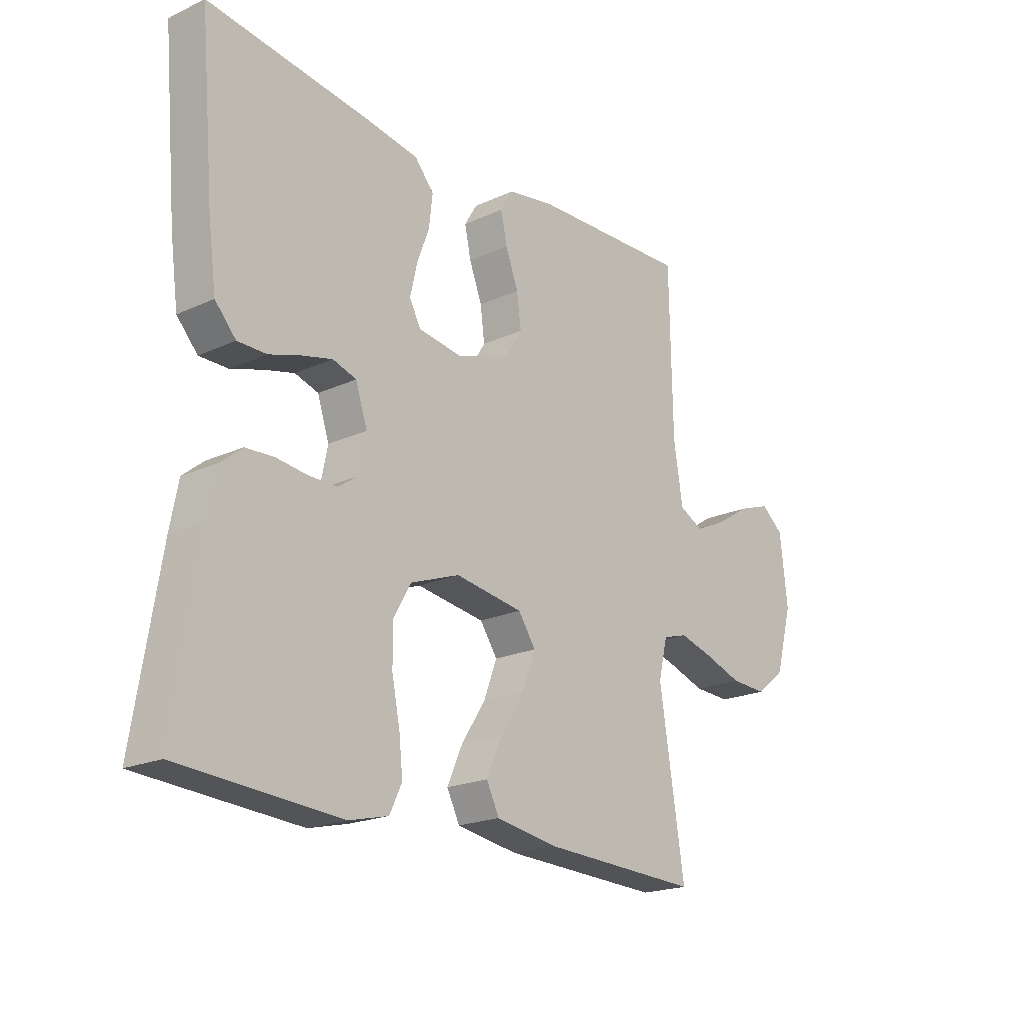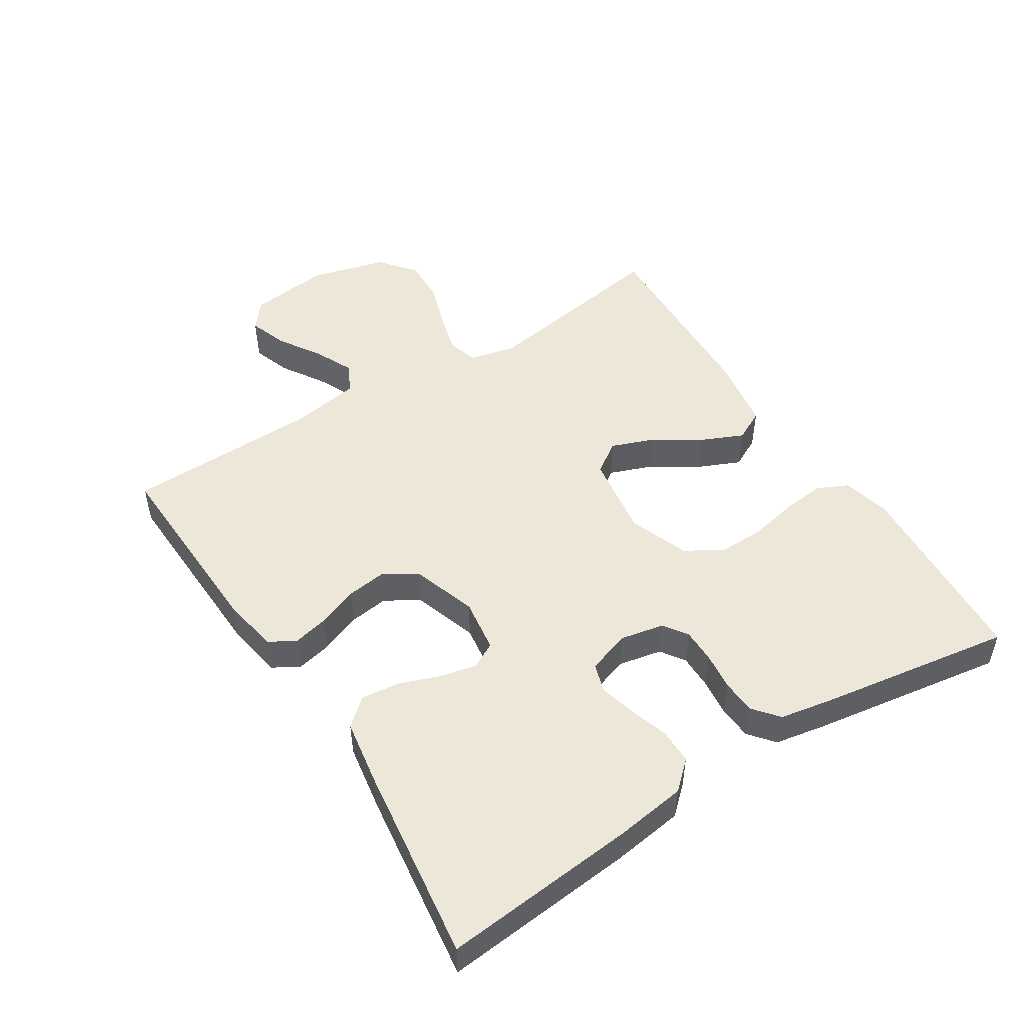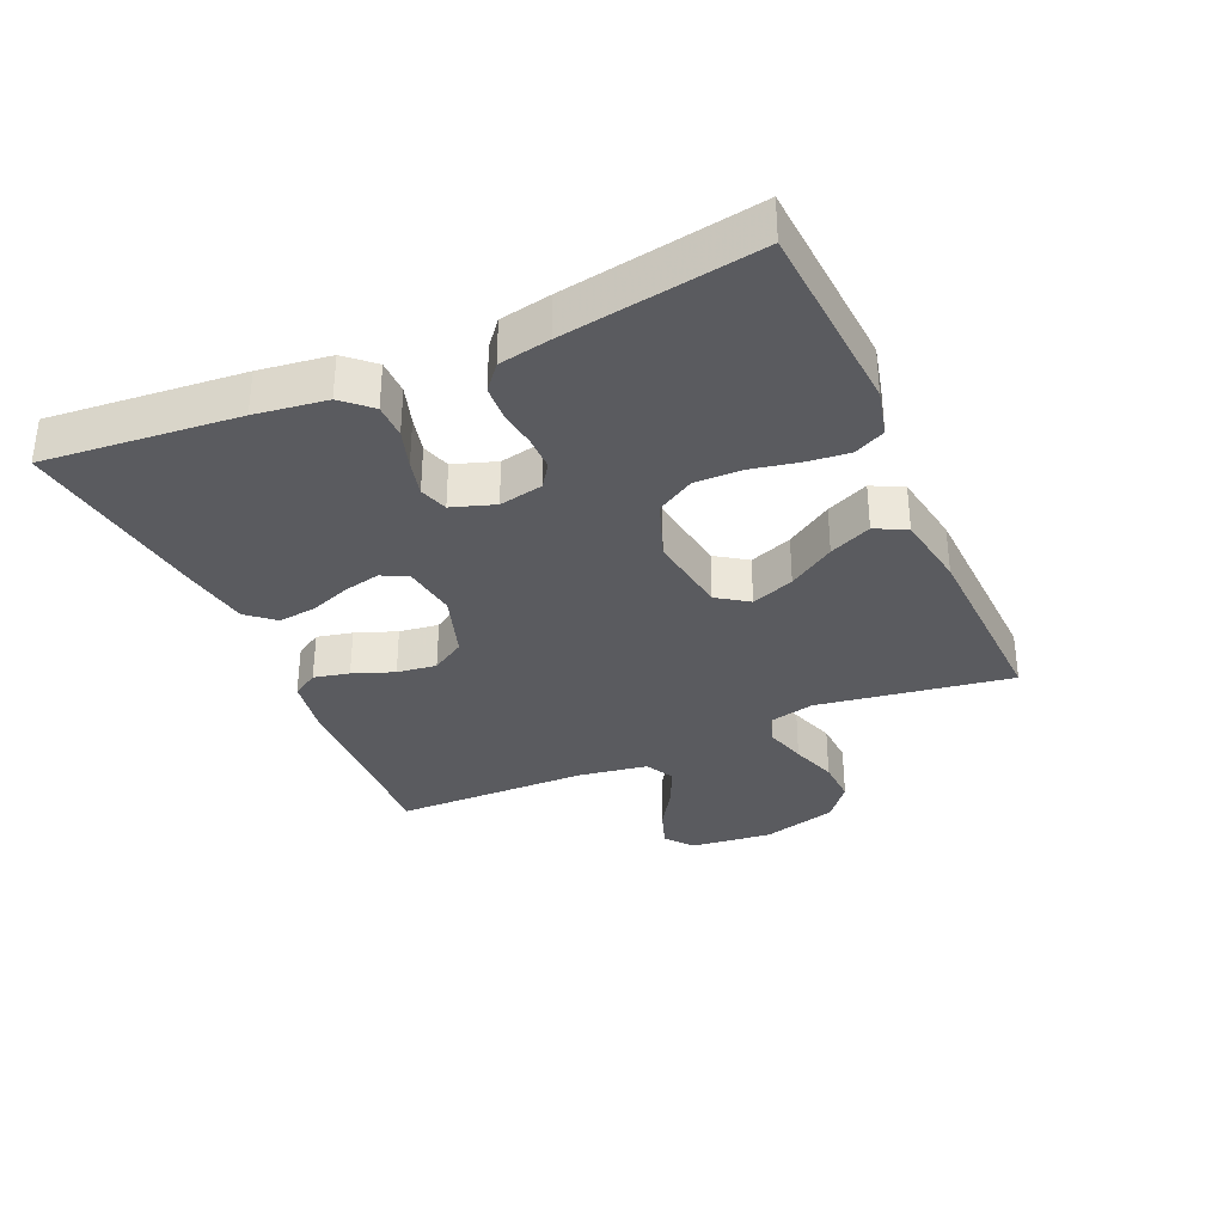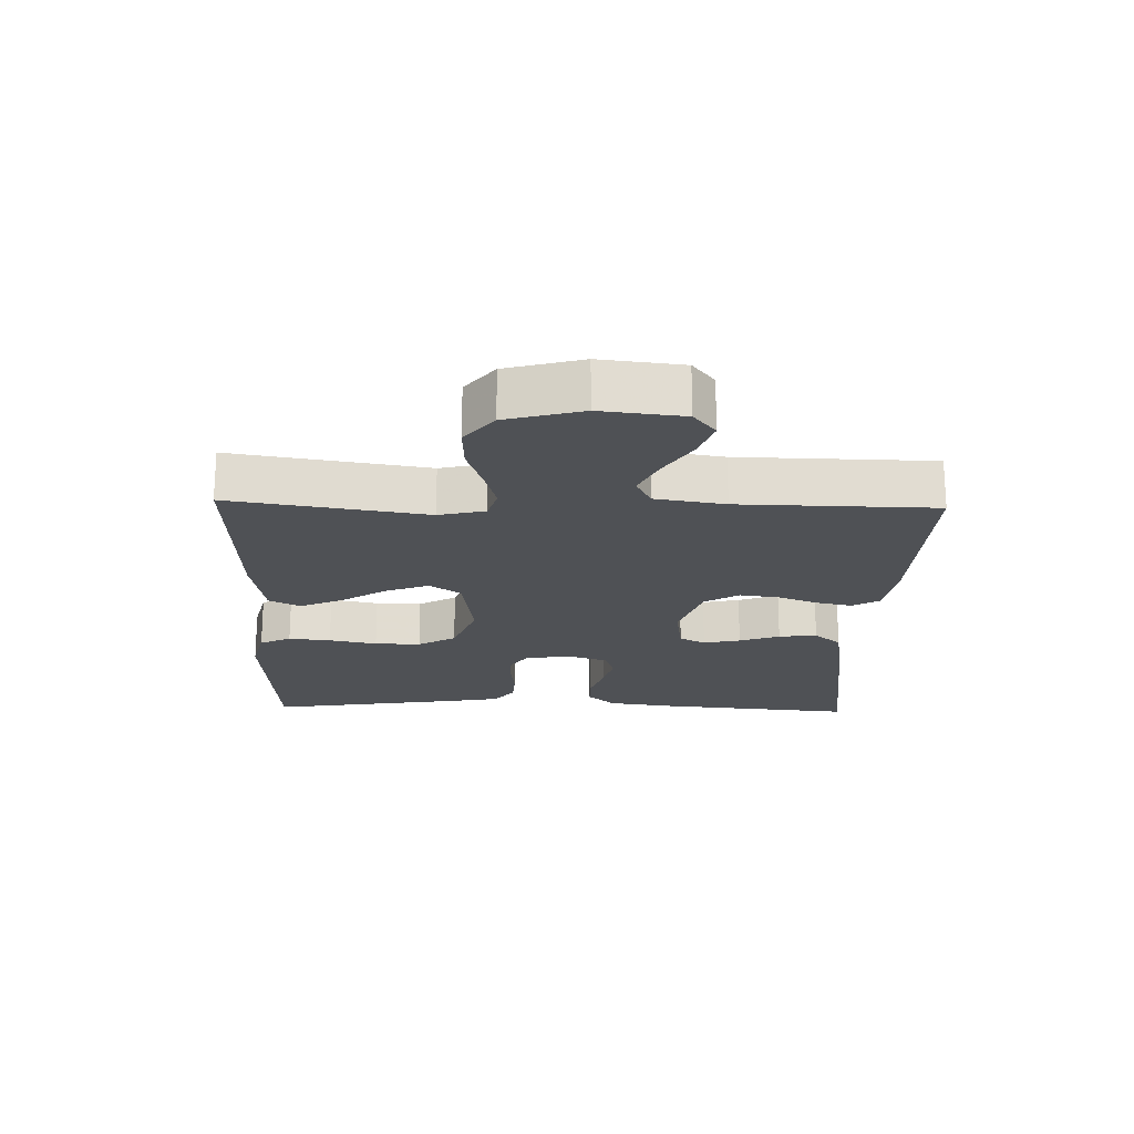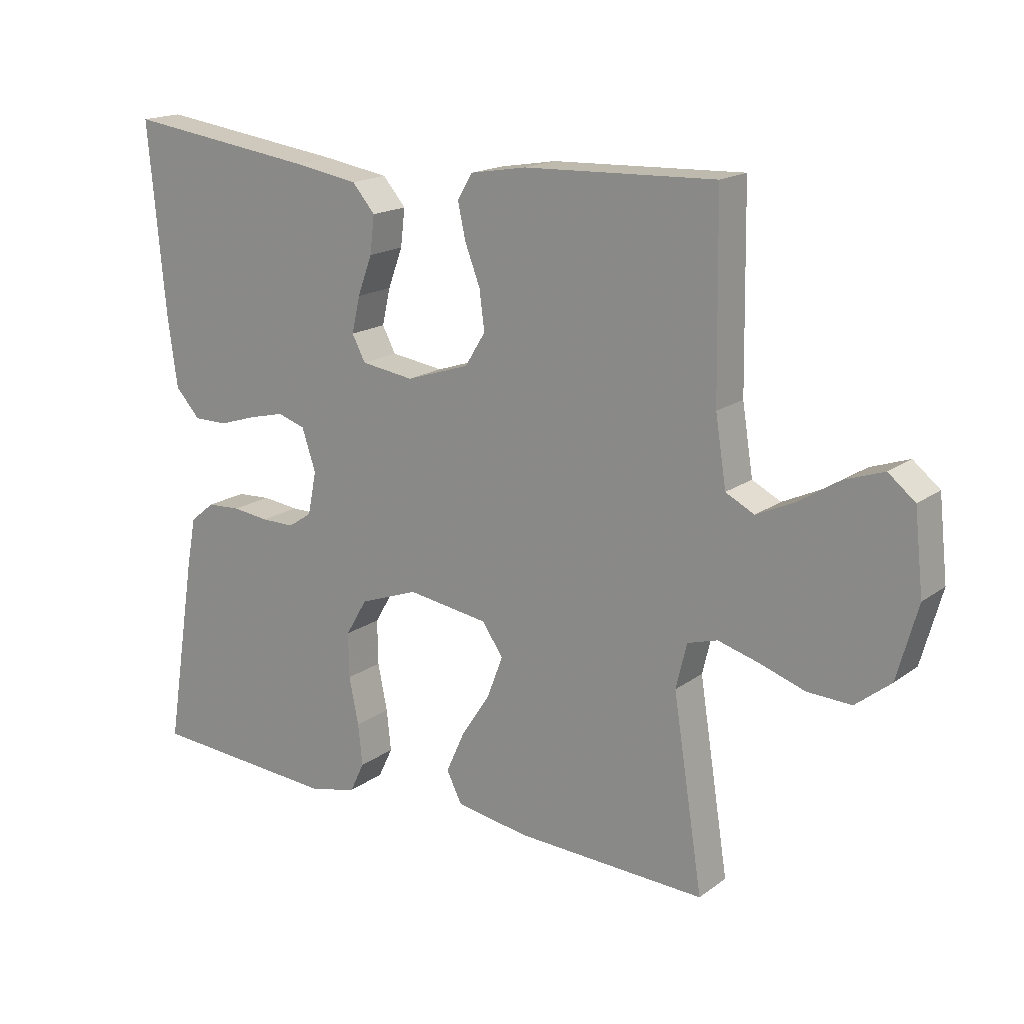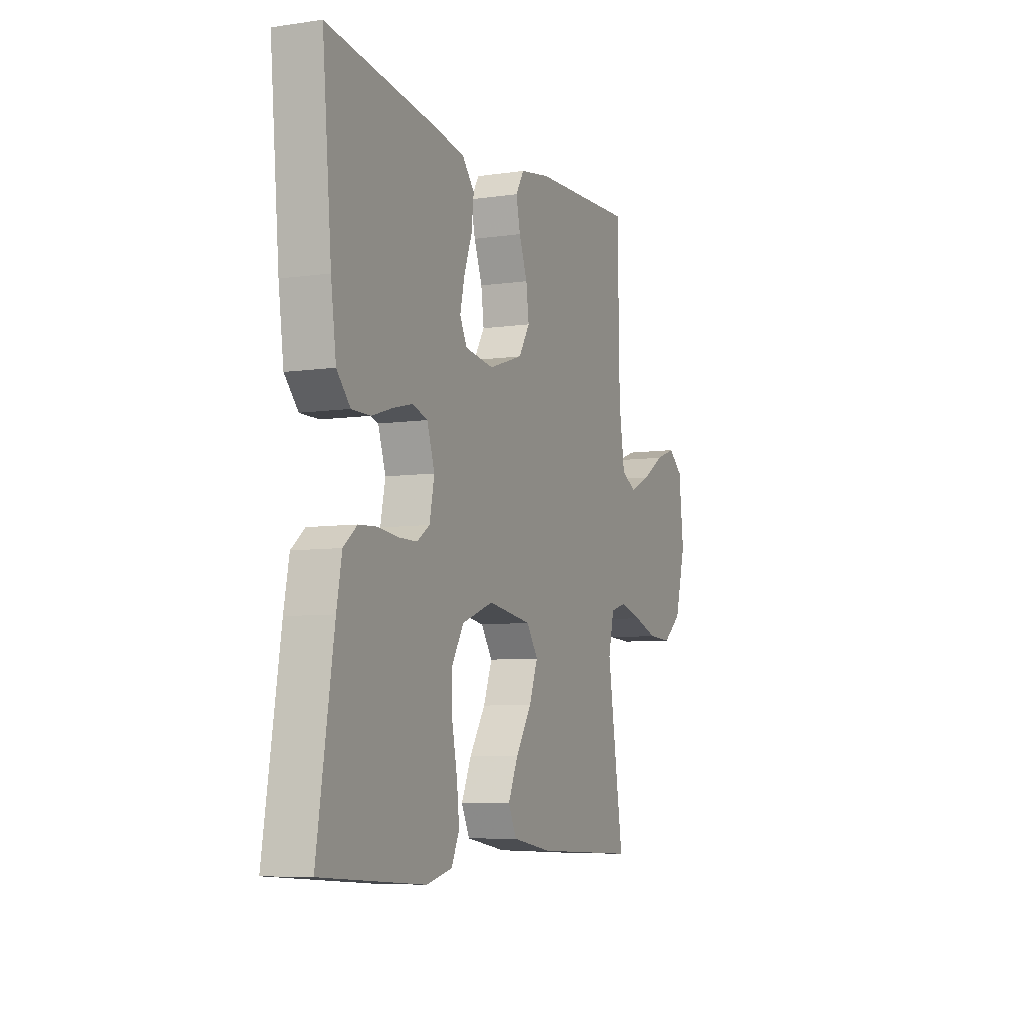
<metadata>
{"format":"obj","ext":"obj","renderer":"f3d","projection":"perspective","resolution":1024,"background":"white","views":[{"elev":-20.2,"azim":130.1,"up":"+Z"},{"elev":49.9,"azim":57.4,"up":"+Y"},{"elev":-33.5,"azim":113.8,"up":"+Y"},{"elev":-20.1,"azim":-91.7,"up":"+Y"},{"elev":17.3,"azim":-144.4,"up":"+Z"},{"elev":-7.0,"azim":113.0,"up":"+Z"}]}
</metadata>
<code>
v 0.5 0.07 -0.5
v 0.2 0.07 -0.52
v 0.126 0.07 -0.502
v 0.103 0.07 -0.454
v 0.11 0.07 -0.389
v 0.125 0.07 -0.315
v 0.126 0.07 -0.244
v 0.092 0.07 -0.186
v 0 0.07 -0.152
v -0.128 0.07 -0.171
v -0.161 0.07 -0.219
v -0.136 0.07 -0.285
v -0.09 0.07 -0.356
v -0.061 0.07 -0.421
v -0.085 0.07 -0.469
v -0.2 0.07 -0.488
v -0.5 0.07 -0.5
v -0.453 0.07 -0.2
v -0.47 0.07 -0.129
v -0.517 0.07 -0.115
v -0.581 0.07 -0.133
v -0.652 0.07 -0.157
v -0.721 0.07 -0.16
v -0.776 0.07 -0.116
v -0.808 0.07 0
v -0.794 0.07 0.126
v -0.752 0.07 0.16
v -0.692 0.07 0.139
v -0.627 0.07 0.098
v -0.567 0.07 0.07
v -0.522 0.07 0.093
v -0.505 0.07 0.2
v -0.5 0.07 0.5
v -0.2 0.07 0.489
v -0.112 0.07 0.474
v -0.088 0.07 0.434
v -0.1 0.07 0.379
v -0.124 0.07 0.316
v -0.132 0.07 0.255
v -0.1 0.07 0.203
v 0 0.07 0.17
v 0.083 0.07 0.182
v 0.104 0.07 0.222
v 0.091 0.07 0.279
v 0.068 0.07 0.341
v 0.061 0.07 0.4
v 0.097 0.07 0.442
v 0.2 0.07 0.459
v 0.5 0.07 0.5
v 0.473 0.07 0.2
v 0.458 0.07 0.09
v 0.419 0.07 0.047
v 0.365 0.07 0.047
v 0.305 0.07 0.066
v 0.249 0.07 0.08
v 0.205 0.07 0.066
v 0.183 0.07 0
v 0.197 0.07 -0.068
v 0.234 0.07 -0.093
v 0.287 0.07 -0.093
v 0.345 0.07 -0.086
v 0.398 0.07 -0.089
v 0.437 0.07 -0.121
v 0.452 0.07 -0.2
v 0.5 0 -0.5
v 0.2 0 -0.52
v 0.126 0 -0.502
v 0.103 0 -0.454
v 0.11 0 -0.389
v 0.125 0 -0.315
v 0.126 0 -0.244
v 0.092 0 -0.186
v 0 0 -0.152
v -0.128 0 -0.171
v -0.161 0 -0.219
v -0.136 0 -0.285
v -0.09 0 -0.356
v -0.061 0 -0.421
v -0.085 0 -0.469
v -0.2 0 -0.488
v -0.5 0 -0.5
v -0.453 0 -0.2
v -0.47 0 -0.129
v -0.517 0 -0.115
v -0.581 0 -0.133
v -0.652 0 -0.157
v -0.721 0 -0.16
v -0.776 0 -0.116
v -0.808 0 0
v -0.794 0 0.126
v -0.752 0 0.16
v -0.692 0 0.139
v -0.627 0 0.098
v -0.567 0 0.07
v -0.522 0 0.093
v -0.505 0 0.2
v -0.5 0 0.5
v -0.2 0 0.489
v -0.112 0 0.474
v -0.088 0 0.434
v -0.1 0 0.379
v -0.124 0 0.316
v -0.132 0 0.255
v -0.1 0 0.203
v 0 0 0.17
v 0.083 0 0.182
v 0.104 0 0.222
v 0.091 0 0.279
v 0.068 0 0.341
v 0.061 0 0.4
v 0.097 0 0.442
v 0.2 0 0.459
v 0.5 0 0.5
v 0.473 0 0.2
v 0.458 0 0.09
v 0.419 0 0.047
v 0.365 0 0.047
v 0.305 0 0.066
v 0.249 0 0.08
v 0.205 0 0.066
v 0.183 0 0
v 0.197 0 -0.068
v 0.234 0 -0.093
v 0.287 0 -0.093
v 0.345 0 -0.086
v 0.398 0 -0.089
v 0.437 0 -0.121
v 0.452 0 -0.2
f 4 5 6
f 3 4 6
f 2 3 6
f 1 2 6
f 64 1 6
f 63 64 6
f 62 63 6
f 61 62 6
f 60 61 6
f 59 60 6 7
f 58 59 7 8
f 57 58 8 9
f 56 57 9 10
f 52 53 54
f 51 52 54
f 50 51 54
f 49 50 54
f 48 49 54
f 47 48 54
f 46 47 54
f 45 46 54
f 44 45 54
f 43 44 54 55
f 42 43 55 56
f 36 37 38
f 35 36 38
f 34 35 38
f 33 34 38
f 32 33 38
f 31 32 38 39
f 30 31 39 40
f 27 28 29
f 26 27 29
f 25 26 29
f 24 25 29
f 23 24 29
f 22 23 29
f 21 22 29
f 20 21 29 30
f 30 40 41
f 20 30 41
f 19 20 41
f 16 17 18
f 15 16 18
f 14 15 18
f 13 14 18
f 12 13 18
f 11 12 18 19
f 42 56 10
f 41 42 10
f 19 41 10
f 10 11 19
f 70 69 68
f 70 68 67
f 70 67 66
f 70 66 65
f 70 65 128
f 70 128 127
f 70 127 126
f 70 126 125
f 70 125 124
f 71 70 124 123
f 72 71 123 122
f 73 72 122 121
f 74 73 121 120
f 118 117 116
f 118 116 115
f 118 115 114
f 118 114 113
f 118 113 112
f 118 112 111
f 118 111 110
f 118 110 109
f 118 109 108
f 119 118 108 107
f 120 119 107 106
f 102 101 100
f 102 100 99
f 102 99 98
f 102 98 97
f 102 97 96
f 103 102 96 95
f 104 103 95 94
f 93 92 91
f 93 91 90
f 93 90 89
f 93 89 88
f 93 88 87
f 93 87 86
f 93 86 85
f 94 93 85 84
f 105 104 94
f 105 94 84
f 105 84 83
f 82 81 80
f 82 80 79
f 82 79 78
f 82 78 77
f 82 77 76
f 83 82 76 75
f 74 120 106
f 74 106 105
f 74 105 83
f 83 75 74
f 1 65 66 2
f 2 66 67 3
f 3 67 68 4
f 4 68 69 5
f 5 69 70 6
f 6 70 71 7
f 7 71 72 8
f 8 72 73 9
f 9 73 74 10
f 10 74 75 11
f 11 75 76 12
f 12 76 77 13
f 13 77 78 14
f 14 78 79 15
f 15 79 80 16
f 16 80 81 17
f 17 81 82 18
f 18 82 83 19
f 19 83 84 20
f 20 84 85 21
f 21 85 86 22
f 22 86 87 23
f 23 87 88 24
f 24 88 89 25
f 25 89 90 26
f 26 90 91 27
f 27 91 92 28
f 28 92 93 29
f 29 93 94 30
f 30 94 95 31
f 31 95 96 32
f 32 96 97 33
f 33 97 98 34
f 34 98 99 35
f 35 99 100 36
f 36 100 101 37
f 37 101 102 38
f 38 102 103 39
f 39 103 104 40
f 40 104 105 41
f 41 105 106 42
f 42 106 107 43
f 43 107 108 44
f 44 108 109 45
f 45 109 110 46
f 46 110 111 47
f 47 111 112 48
f 48 112 113 49
f 49 113 114 50
f 50 114 115 51
f 51 115 116 52
f 52 116 117 53
f 53 117 118 54
f 54 118 119 55
f 55 119 120 56
f 56 120 121 57
f 57 121 122 58
f 58 122 123 59
f 59 123 124 60
f 60 124 125 61
f 61 125 126 62
f 62 126 127 63
f 63 127 128 64
f 64 128 65 1

</code>
